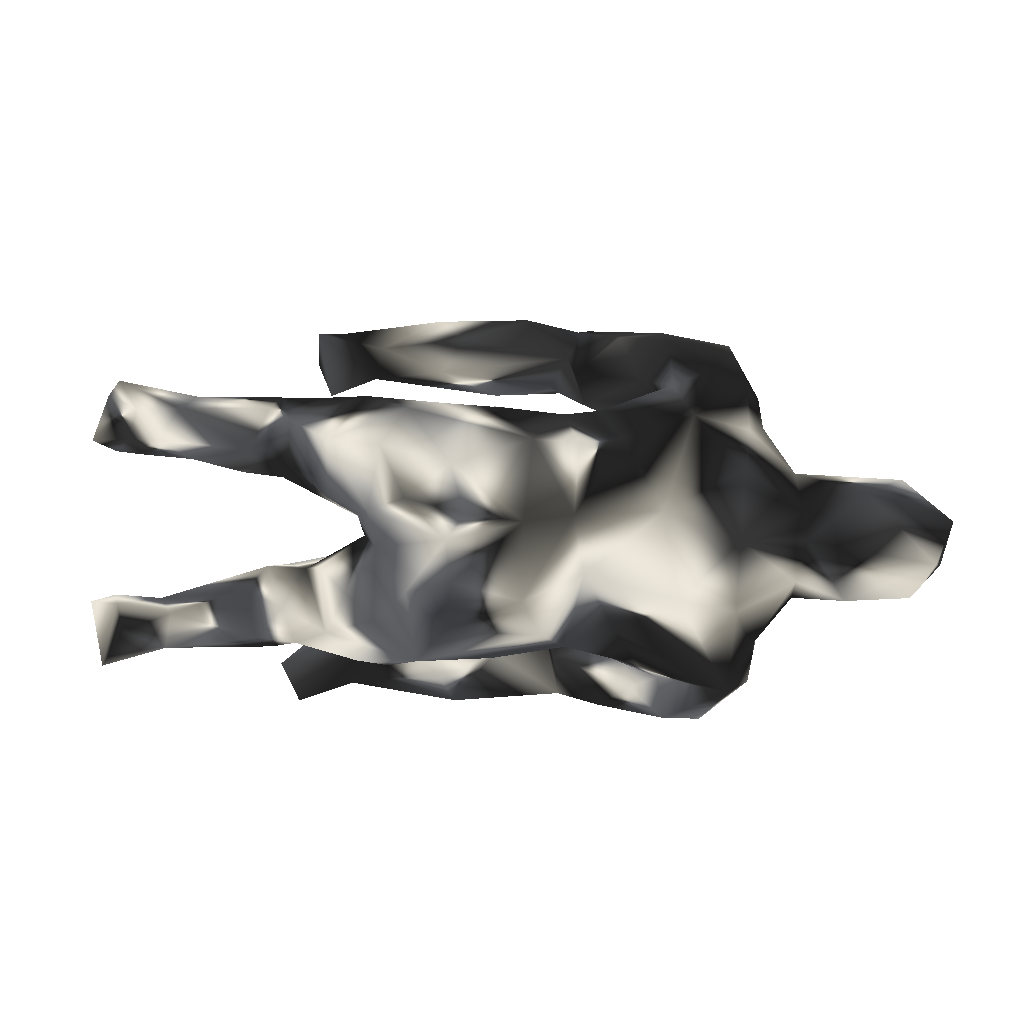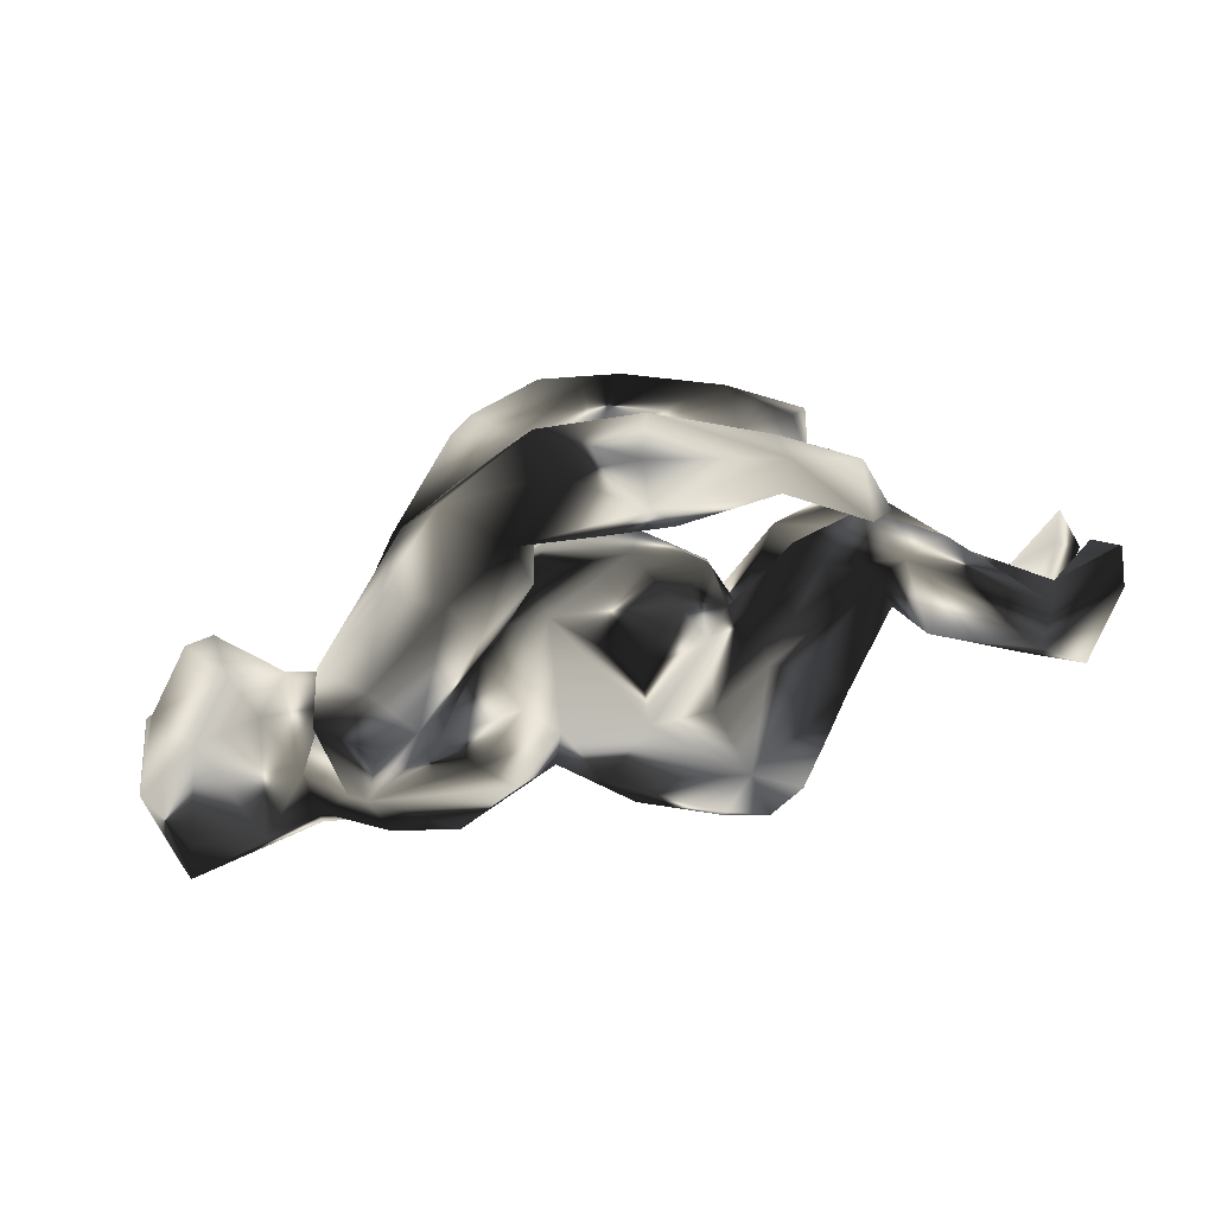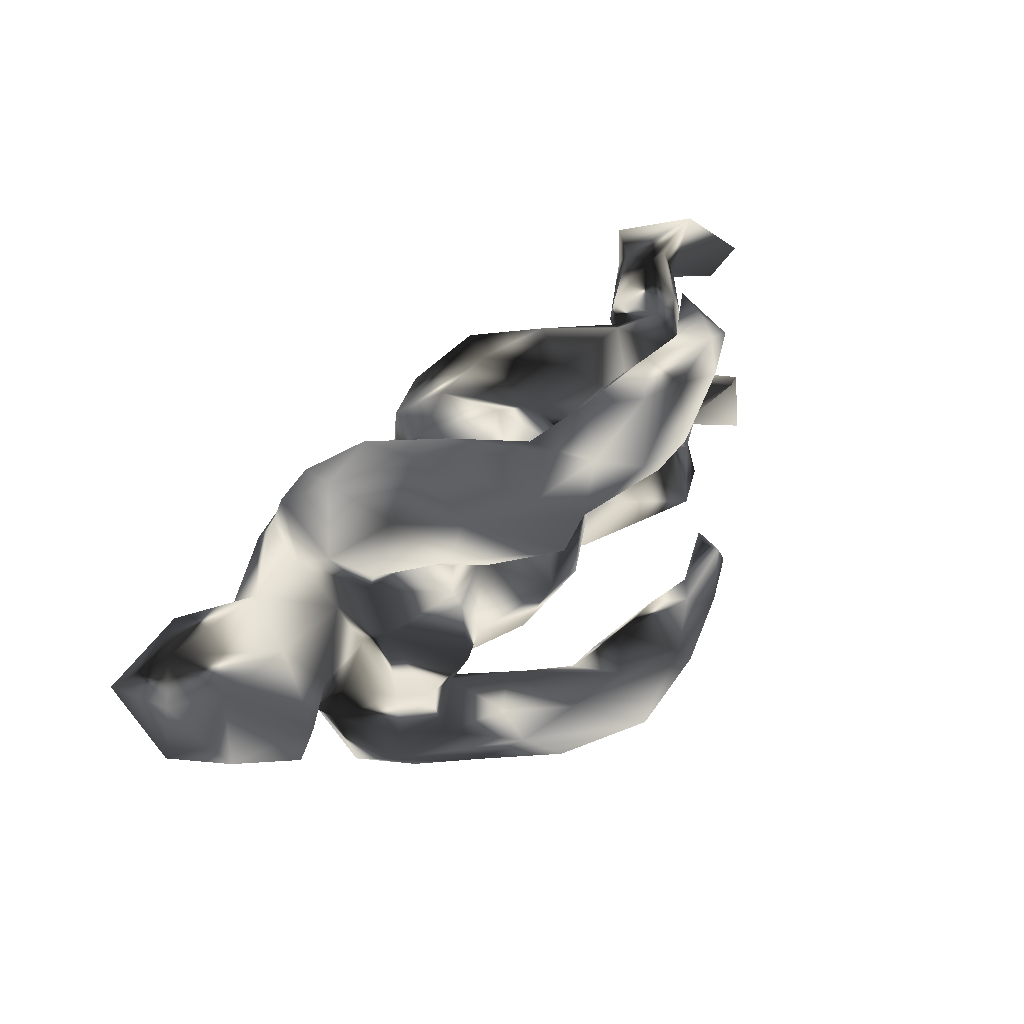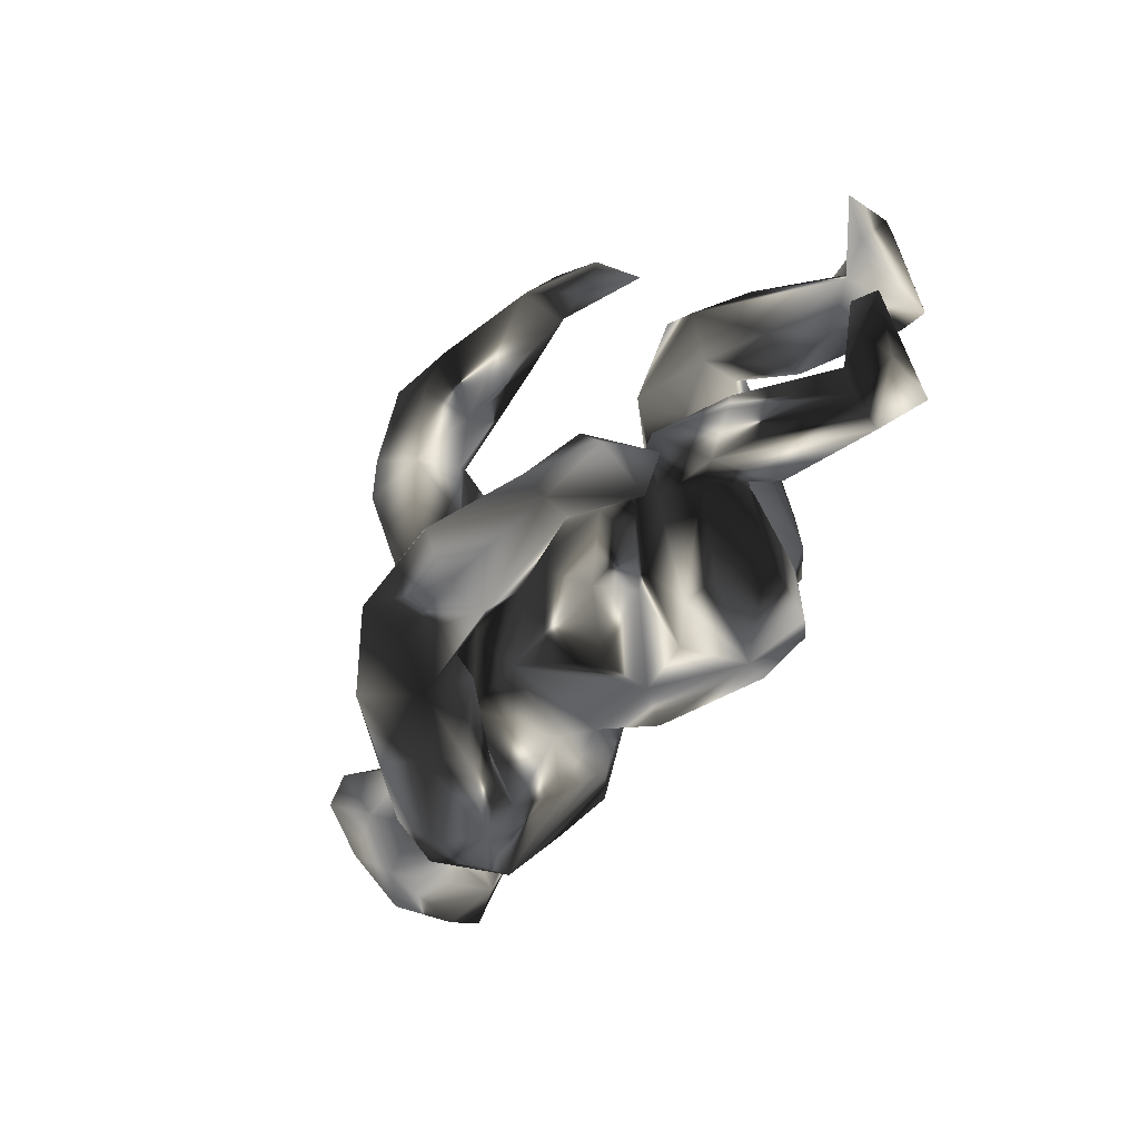
<metadata>
{"format":"obj","ext":"obj","renderer":"f3d","projection":"perspective","resolution":1024,"background":"white","views":[{"elev":-0.8,"azim":1.1,"up":"+Y"},{"elev":-75.2,"azim":-166.1,"up":"+Y"},{"elev":42.6,"azim":132.0,"up":"+Y"},{"elev":-51.9,"azim":-121.1,"up":"+Y"}]}
</metadata>
<code>
v 0.2144 0.2709 -0.33
v 0.1786 0.3432 -0.3443
v 0.3412 0.3465 -0.1977
v 0.2423 0.3865 -0.2844
v 0.2733 -0.2383 -0.2857
v -0.05114 0.4454 -0.2916
v 0.1267 0.4252 -0.323
v 0.02606 -0.3054 -0.4012
v 0.1725 -0.1918 -0.327
v 0.0453 0.3882 -0.3714
v 0.283 0.2008 -0.2022
v 0.3627 0.2531 -0.1823
v 0.09688 -0.3618 -0.2404
v -0.1064 0.3427 -0.352
v 0.7167 -0.02884 -0.1337
v -0.1508 -0.2718 -0.3784
v -0.03032 0.3205 -0.3516
v 0.2762 -0.1862 -0.2346
v 0.8006 -0.0456 -0.03442
v 0.1977 -0.3173 -0.3225
v 0.6481 -0.08546 -0.07474
v 0.7239 -0.1356 0.01379
v 0.831 0.01532 -0.01287
v 0.6754 0.02064 -0.1291
v -0.03703 0.2835 -0.2601
v -0.1272 -0.3676 -0.3271
v -0.1629 0.414 -0.289
v -0.1198 -0.2328 -0.3676
v 0.0189 -0.2201 -0.3219
v 0.1628 0.4204 -0.2337
v 0.5662 -0.009384 -0.04257
v 0.421 0.3429 -0.1014
v 0.4602 -0.2768 -0.103
v 0.1509 0.4109 -0.1883
v 0.4503 0.21 -0.07473
v 0.005172 -0.3643 -0.3334
v 0.03241 0.443 -0.2188
v 0.7628 0.07982 0.01034
v 0.4435 -0.2104 -0.1063
v 0.8553 -0.08106 0.09158
v 0.3015 0.201 -0.06719
v 0.2071 -0.1701 -0.1806
v 0.3209 -0.3152 -0.2086
v 0.3655 -0.2322 -0.1575
v 0.8343 0.04207 0.09177
v 0.1188 0.3576 -0.1814
v 0.1341 0.3212 -0.1254
v 0.5072 0.2574 -0.01637
v 0.2753 -0.1046 -0.1401
v 0.08112 0.2968 -0.2103
v 0.2931 -0.1718 -0.1104
v -0.1255 -0.3782 -0.249
v 0.06732 -0.2203 -0.2385
v 0.6186 0.08454 0.006933
v 0.2918 0.0778 -0.1193
v -0.2846 0.3599 -0.2838
v 0.3526 -0.1705 -0.1044
v 0.4186 -0.1402 -0.08193
v -0.15 0.3295 -0.1965
v 0.2238 -0.07644 -0.1219
v 0.2094 0.1015 -0.1137
v 0.4724 0.08736 0.01216
v 0.25 0.000706 -0.1009
v 0.4426 0.3598 0.04253
v 0.08872 -0.2772 -0.1546
v 0.3725 -0.3923 -0.07433
v 0.4444 -0.01372 -0.01728
v 0.1103 -0.1327 -0.1419
v 0.1533 0.2559 -0.1666
v 0.6107 -0.1062 -0.000121
v 0.4359 0.1432 -0.03822
v 0.4092 0.005461 -0.04903
v 0.2837 0.1537 -0.1133
v -0.1544 0.4395 -0.2124
v 0.4842 -0.3194 -0.01977
v -0.3274 0.4022 -0.2388
v 0.2167 -0.3801 -0.1782
v -0.2552 -0.2357 -0.2844
v -0.3899 0.2797 -0.214
v -0.1023 0.3982 -0.1781
v -0.06778 -0.2142 -0.2542
v 0.5029 -0.2052 0.0154
v -0.2143 -0.2586 -0.2199
v 0.237 -0.1697 -0.07663
v -0.3349 -0.2821 -0.2999
v 0.05675 -0.04336 -0.1692
v 0.3625 0.1769 -0.07509
v 0.2832 0.2543 0.02659
v 0.06182 0.1013 -0.1513
v -0.03893 -0.2746 -0.2036
v 0.7699 0.08664 0.1537
v -0.1545 -0.3282 -0.2037
v 0.2585 0.1938 -0.000643
v 0.4828 -0.1255 0.001849
v 0.2268 0.3879 -0.05062
v 0.3146 0.3966 -0.05062
v 0.09619 0.152 -0.1149
v 0.1828 -0.3759 -0.1085
v 0.2293 -0.249 -0.05394
v -0.08274 0.05433 -0.1249
v 0.5074 0.1927 0.06921
v 0.5592 -0.145 0.1038
v -0.4005 -0.2174 -0.2123
v 0.3113 -0.3923 0.006092
v 0.2412 -0.3339 -0.02039
v 0.7784 -0.1433 0.1803
v 0.5621 0.09937 0.1393
v -0.2776 0.3792 -0.1877
v -0.3415 -0.2865 -0.2139
v -0.3497 -0.3419 -0.2693
v 0.851 0.004127 0.2393
v 0.1594 -0.2501 0.05016
v -0.2934 0.3159 -0.2104
v 0.07488 0.2121 -0.00805
v 0.2637 0.2933 0.009727
v 0.3194 0.3679 0.07443
v 0.382 -0.392 0.02486
v 0.2956 -0.3064 0.04931
v 0.4658 0.2729 0.1529
v -0.3253 -0.3297 -0.2151
v 0.4767 -0.2379 0.1298
v -0.361 0.411 -0.1905
v -0.4154 -0.2283 -0.2446
v -0.0642 -0.1144 -0.1292
v 0.3995 0.3031 0.154
v -0.4173 0.3477 -0.2089
v 0.8135 -0.07806 0.2608
v 0.4675 0.1828 0.1901
v 0.6502 -0.1485 0.1996
v -0.1213 -0.1746 -0.0421
v 0.6848 0.06069 0.2412
v -0.4053 0.4012 -0.1042
v 0.5705 0.02526 0.2103
v 0.4302 -0.3313 0.1159
v 0.1812 0.2249 0.1261
v 0.5741 -0.03123 0.2287
v 0.3246 0.2762 0.1102
v -0.1815 0.08778 -0.03924
v -0.1571 -0.1803 0.03209
v -0.4601 -0.2977 -0.2313
v 0.08556 -0.2029 -0.07811
v 0.1091 0.2168 0.1346
v -0.45 -0.3707 -0.1476
v -0.08772 0.1744 -0.05509
v -0.1858 -0.04321 -0.0635
v -0.31 0.1561 -0.05729
v -0.33 -0.1246 -0.08471
v 0.5578 -0.1123 0.1845
v -0.4874 -0.292 -0.1395
v -0.4479 -0.1792 -0.1259
v 0.2511 -0.2762 0.1181
v 0.3591 0.2098 0.2235
v -0.0356 -0.264 0.1227
v 0.1096 -0.2424 0.1063
v 0.4384 -0.1698 0.2266
v -0.04117 -0.2547 0.0271
v -0.432 0.2298 -0.0685
v -0.2182 0.2485 0.04537
v 0.1382 0.1581 0.1817
v -0.2161 0.04362 0.04146
v -0.2411 -0.2407 -0.009055
v -0.03042 0.2386 0.05489
v 0.4449 -0.03273 0.2487
v -0.1994 -0.1018 0.001092
v 0.3268 -0.1454 0.2609
v -0.3657 -0.2221 -0.06293
v 0.4552 0.1073 0.2487
v -0.1515 0.1702 0.0673
v -0.005204 0.2268 0.1871
v -0.3801 0.2574 0.03666
v -0.4676 0.09805 -0.0215
v -0.555 -0.1393 -0.03943
v 0.2086 -0.2086 0.1917
v 0.2213 0.1634 0.2225
v -0.1415 -0.2607 0.1225
v -0.2438 -0.2823 0.06395
v -0.2867 -0.02171 0.1169
v -0.4943 -0.2507 -0.04476
v -0.3052 -0.2713 0.08617
v 0.1466 -0.09877 0.2026
v 0.2968 0.0248 0.2719
v -0.4425 -0.2424 -0.02711
v -0.4609 -0.08043 -0.0415
v -0.3204 -0.05348 0.01567
v -0.4955 0.1862 -0.0591
v 0.1279 0.01868 0.2122
v -0.5608 0.1218 0.05085
v -0.4656 0.2608 0.003337
v -0.3012 0.01706 0.111
v 0.06349 -0.2142 0.2145
v -0.499 -0.08436 -0.02023
v 0.02636 -0.1465 0.2848
v 0.0315 0.003802 0.288
v -0.4099 -0.08822 0.06382
v -0.4396 0.2095 0.08316
v -0.5672 -0.2077 -0.05846
v -0.4619 -0.1673 0.04861
v -0.137 0.2366 0.1961
v -0.2781 0.252 0.1571
v -0.4468 0.1245 0.05993
v 0.04871 0.1621 0.2686
v -0.5308 0.1046 0.1126
v -0.5268 -0.1306 0.1029
v -0.5087 0.1454 0.1595
v -0.3767 -0.08457 0.133
v -0.4761 0.2316 0.1246
v -0.1751 -0.2631 0.2436
v -0.2931 0.01783 0.1823
v -0.3105 -0.1332 0.2557
v -0.6159 0.2527 0.1406
v -0.3567 0.05309 0.1571
v -0.5053 -0.2258 0.09035
v -0.8234 -0.2702 0.008068
v -0.3594 -0.212 0.1594
v -0.8028 -0.1417 0.02288
v -0.1044 0.111 0.3628
v -0.8488 -0.1552 0.04198
v -0.3529 0.1652 0.1949
v -0.8152 0.2232 0.05708
v -0.693 0.187 0.1329
v -0.5592 0.2427 0.02756
v -0.7239 -0.1986 0.0599
v -0.1194 -0.2013 0.3188
v -0.7855 0.147 0.0938
v -0.6934 -0.1462 0.1041
v -0.2483 -0.04278 0.3127
v -0.7682 0.2836 0.1517
v -0.8293 0.1671 0.1175
v -0.1897 0.2209 0.2807
v -0.6753 -0.2429 0.1535
v -0.2373 0.1482 0.3381
v -0.6868 0.233 0.1568
v -0.6232 0.1287 0.152
v -0.1041 -0.1091 0.3541
v -0.2525 -0.1822 0.3148
v -0.07709 0.01934 0.3575
v -0.1139 -0.03112 0.3374
v -0.7104 -0.2384 0.0865
v -0.2623 0.02488 0.3256
v -0.188 -0.1281 0.3677
v -0.6352 0.2235 0.2182
v -0.7842 0.2518 0.1749
v -0.7697 -0.1555 0.1619
v -0.6598 -0.1737 0.1776
v -0.1883 0.0468 0.3774
v -0.8188 -0.2831 0.07152
v -0.7216 0.1374 0.1755
v -0.7473 -0.2082 0.2069
v -0.7024 0.2177 0.2993
v -0.6687 0.1609 0.2672
v -0.7193 0.1617 0.2817
v 0.1016 0.2908 -0.2947
f 162 168 169
f 199 218 229
f 125 137 152
f 146 157 170
f 146 170 158
f 137 135 152
f 152 135 174
f 152 128 119
f 157 185 221
f 188 157 221
f 170 157 188
f 170 188 195
f 169 168 198
f 142 162 169
f 201 142 169
f 174 135 142
f 188 221 210
f 195 188 206
f 170 195 199
f 199 158 170
f 168 158 198
f 198 158 199
f 169 198 201
f 188 210 206
f 198 199 229
f 201 198 229
f 227 219 228
f 219 227 220
f 220 227 232
f 210 221 232
f 206 210 241
f 227 228 242
f 210 232 227
f 143 109 149
f 143 149 140
f 104 117 134
f 105 104 118
f 66 117 104
f 98 104 105
f 110 52 120
f 52 92 120
f 110 120 143
f 140 110 143
f 66 75 117
f 104 77 66
f 98 77 104
f 13 98 65
f 110 26 52
f 43 66 77
f 77 98 13
f 36 13 52
f 52 26 36
f 16 26 110
f 20 43 77
f 13 20 77
f 36 20 13
f 8 36 26
f 16 8 26
f 8 20 36
f 135 114 142
f 142 114 162
f 101 119 128
f 137 88 135
f 88 93 135
f 132 126 79
f 101 48 119
f 88 137 115
f 69 115 47
f 69 41 115
f 113 25 59
f 48 35 32
f 12 35 87
f 56 25 113
f 252 11 69
f 252 69 50
f 25 252 50
f 17 252 25
f 1 12 11
f 1 3 12
f 250 249 251
f 250 241 249
f 247 250 251
f 115 41 88
f 179 207 214
f 182 179 214
f 230 178 212
f 59 80 108
f 64 125 119
f 119 125 152
f 10 6 7
f 2 10 7
f 4 2 7
f 4 7 30
f 6 10 27
f 7 6 37
f 30 7 34
f 34 7 37
f 4 30 96
f 3 4 96
f 27 56 76
f 74 6 27
f 37 6 74
f 37 74 80
f 46 34 37
f 46 37 80
f 34 46 47
f 34 47 95
f 96 30 95
f 95 30 34
f 32 3 96
f 74 27 76
f 74 76 122
f 108 74 122
f 80 74 108
f 32 96 64
f 108 122 132
f 96 95 116
f 64 96 116
f 64 116 125
f 122 126 132
f 238 196 178
f 175 153 207
f 176 175 207
f 139 153 175
f 179 176 207
f 182 197 212
f 197 182 214
f 178 182 212
f 173 134 165
f 154 151 173
f 153 154 190
f 161 139 175
f 139 156 153
f 161 175 176
f 161 176 166
f 182 176 179
f 182 166 176
f 150 178 196
f 121 155 134
f 151 134 173
f 154 112 151
f 141 112 154
f 153 141 154
f 156 141 153
f 130 156 139
f 147 161 166
f 178 166 182
f 112 118 151
f 62 101 107
f 87 93 88
f 93 114 135
f 93 97 114
f 114 97 162
f 97 144 162
f 97 89 144
f 71 48 101
f 88 41 87
f 73 93 87
f 61 93 73
f 71 35 48
f 87 35 71
f 41 11 87
f 69 11 41
f 11 12 87
f 1 11 252
f 236 216 245
f 216 231 245
f 231 239 245
f 224 247 251
f 218 239 231
f 218 211 239
f 211 208 239
f 202 204 233
f 187 202 233
f 220 187 233
f 220 233 247
f 236 193 216
f 193 201 216
f 202 200 204
f 186 159 201
f 171 189 200
f 187 171 202
f 202 171 200
f 167 152 181
f 163 167 181
f 181 174 186
f 159 186 174
f 185 171 187
f 62 71 101
f 61 97 93
f 186 201 193
f 171 160 189
f 160 177 189
f 200 189 211
f 49 51 60
f 82 58 94
f 121 102 148
f 147 150 183
f 130 139 164
f 86 60 68
f 31 70 94
f 70 22 129
f 22 40 106
f 94 70 102
f 102 70 129
f 129 22 106
f 106 40 127
f 145 124 130
f 102 129 148
f 164 147 184
f 145 130 164
f 155 148 163
f 183 172 191
f 184 147 183
f 180 173 165
f 155 163 165
f 197 191 203
f 183 191 194
f 194 191 197
f 194 197 214
f 184 183 194
f 190 180 192
f 191 225 203
f 194 214 205
f 205 214 209
f 131 133 136
f 163 133 167
f 111 131 127
f 127 131 136
f 111 45 91
f 40 45 111
f 54 31 62
f 67 72 62
f 31 67 62
f 55 63 61
f 89 86 100
f 23 45 40
f 54 24 31
f 63 55 72
f 23 19 38
f 19 24 38
f 15 24 19
f 234 237 240
f 237 226 240
f 226 237 239
f 234 193 237
f 237 193 236
f 192 193 234
f 118 134 151
f 149 109 103
f 140 149 123
f 134 75 121
f 117 75 134
f 99 65 105
f 105 65 98
f 120 92 83
f 90 83 92
f 83 109 120
f 83 78 109
f 78 123 109
f 85 140 123
f 85 110 140
f 52 13 90
f 28 85 78
f 78 85 123
f 33 75 66
f 53 13 65
f 13 53 90
f 28 16 85
f 43 5 33
f 20 5 43
f 28 8 16
f 8 5 20
f 104 134 118
f 120 109 143
f 52 90 92
f 43 33 66
f 85 16 110
f 86 68 124
f 22 19 40
f 70 21 22
f 58 57 72
f 57 49 72
f 252 2 1
f 3 32 12
f 12 32 35
f 25 50 59
f 126 56 79
f 241 227 249
f 210 227 241
f 227 242 249
f 249 242 251
f 17 14 10
f 27 10 14
f 10 2 17
f 17 2 252
f 1 2 3
f 2 4 3
f 56 14 25
f 27 14 56
f 69 46 50
f 46 69 47
f 48 32 64
f 56 113 79
f 76 56 126
f 113 59 108
f 50 46 59
f 59 46 80
f 76 126 122
f 108 132 113
f 95 47 115
f 95 115 116
f 48 64 119
f 79 113 132
f 116 115 137
f 116 137 125
f 19 22 21
f 243 248 244
f 248 230 244
f 235 207 240
f 225 243 244
f 225 215 243
f 215 217 243
f 207 223 240
f 209 214 235
f 212 203 244
f 212 244 230
f 203 225 244
f 172 222 225
f 222 215 225
f 217 246 243
f 190 192 223
f 197 203 212
f 222 172 238
f 191 172 225
f 172 196 238
f 222 217 215
f 154 173 180
f 154 180 190
f 150 147 166
f 150 166 178
f 103 123 149
f 130 141 156
f 75 82 121
f 99 105 118
f 84 118 112
f 123 103 109
f 33 82 75
f 42 65 99
f 42 53 65
f 90 81 83
f 53 81 90
f 81 78 83
f 33 39 82
f 33 44 39
f 29 53 42
f 53 29 81
f 81 29 28
f 28 78 81
f 44 5 18
f 5 9 18
f 9 28 29
f 9 8 28
f 5 8 9
f 5 44 33
f 204 241 250
f 233 204 250
f 242 228 251
f 201 229 216
f 229 231 216
f 189 177 208
f 168 138 160
f 23 38 45
f 144 100 138
f 211 189 208
f 239 208 226
f 239 237 245
f 237 236 245
f 55 61 73
f 73 87 55
f 55 87 71
f 71 72 55
f 38 24 54
f 61 89 97
f 62 72 71
f 54 62 107
f 38 54 91
f 45 38 91
f 89 100 144
f 54 107 91
f 167 133 107
f 131 107 133
f 91 107 131
f 111 91 131
f 171 146 160
f 160 146 168
f 167 107 128
f 229 218 231
f 206 241 204
f 224 220 247
f 221 220 232
f 224 219 220
f 224 228 219
f 195 211 218
f 195 218 199
f 195 206 204
f 185 187 220
f 221 185 220
f 200 195 204
f 142 159 174
f 159 142 201
f 222 213 217
f 128 152 167
f 162 144 168
f 138 168 144
f 146 158 168
f 185 146 171
f 185 157 146
f 107 101 128
f 247 233 250
f 228 224 251
f 195 200 211
f 152 174 181
f 177 209 226
f 208 177 226
f 177 205 209
f 181 180 165
f 192 186 193
f 180 186 192
f 194 205 177
f 184 194 177
f 165 163 181
f 181 186 180
f 160 164 177
f 160 145 164
f 177 164 184
f 129 127 136
f 148 136 163
f 136 133 163
f 138 145 160
f 148 129 136
f 100 145 138
f 40 111 127
f 100 124 145
f 67 31 94
f 58 67 94
f 58 72 67
f 63 49 60
f 60 61 63
f 86 61 60
f 61 86 89
f 100 86 124
f 19 23 40
f 21 31 24
f 72 49 63
f 15 21 24
f 226 235 240
f 209 235 226
f 129 106 127
f 21 70 31
f 15 19 21
f 223 234 240
f 223 192 234
f 183 150 172
f 172 150 196
f 155 121 148
f 134 155 165
f 161 164 139
f 161 147 164
f 213 238 246
f 141 84 112
f 207 153 190
f 217 213 246
f 213 222 238
f 178 230 238
f 214 207 235
f 207 190 223
f 238 230 246
f 243 246 248
f 246 230 248
f 42 9 29
f 9 42 18
f 18 42 51
f 49 57 51
f 18 51 44
f 57 44 51
f 39 44 57
f 39 57 58
f 124 68 141
f 68 60 84
f 68 84 141
f 51 84 60
f 51 118 84
f 51 42 99
f 51 99 118
f 39 58 82
f 82 94 102
f 121 82 102
f 124 141 130
f 14 17 25

</code>
